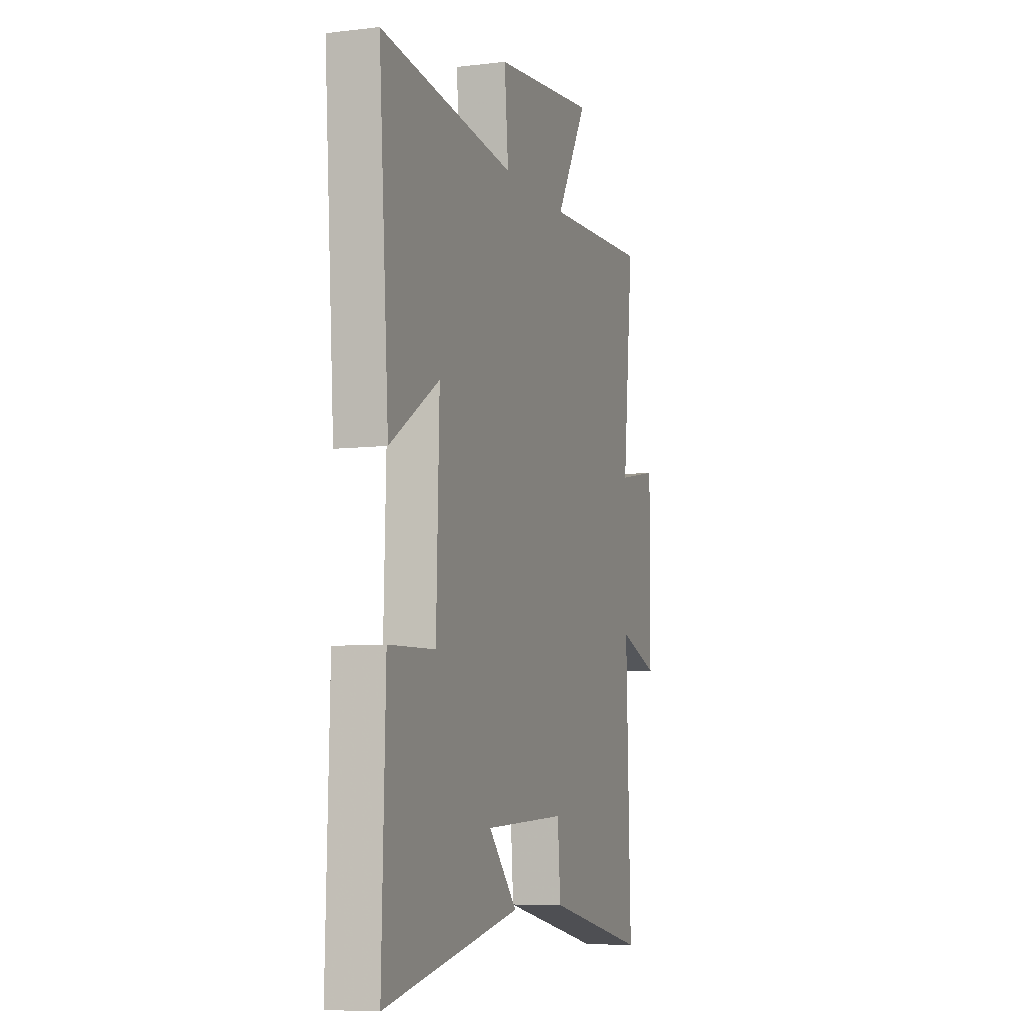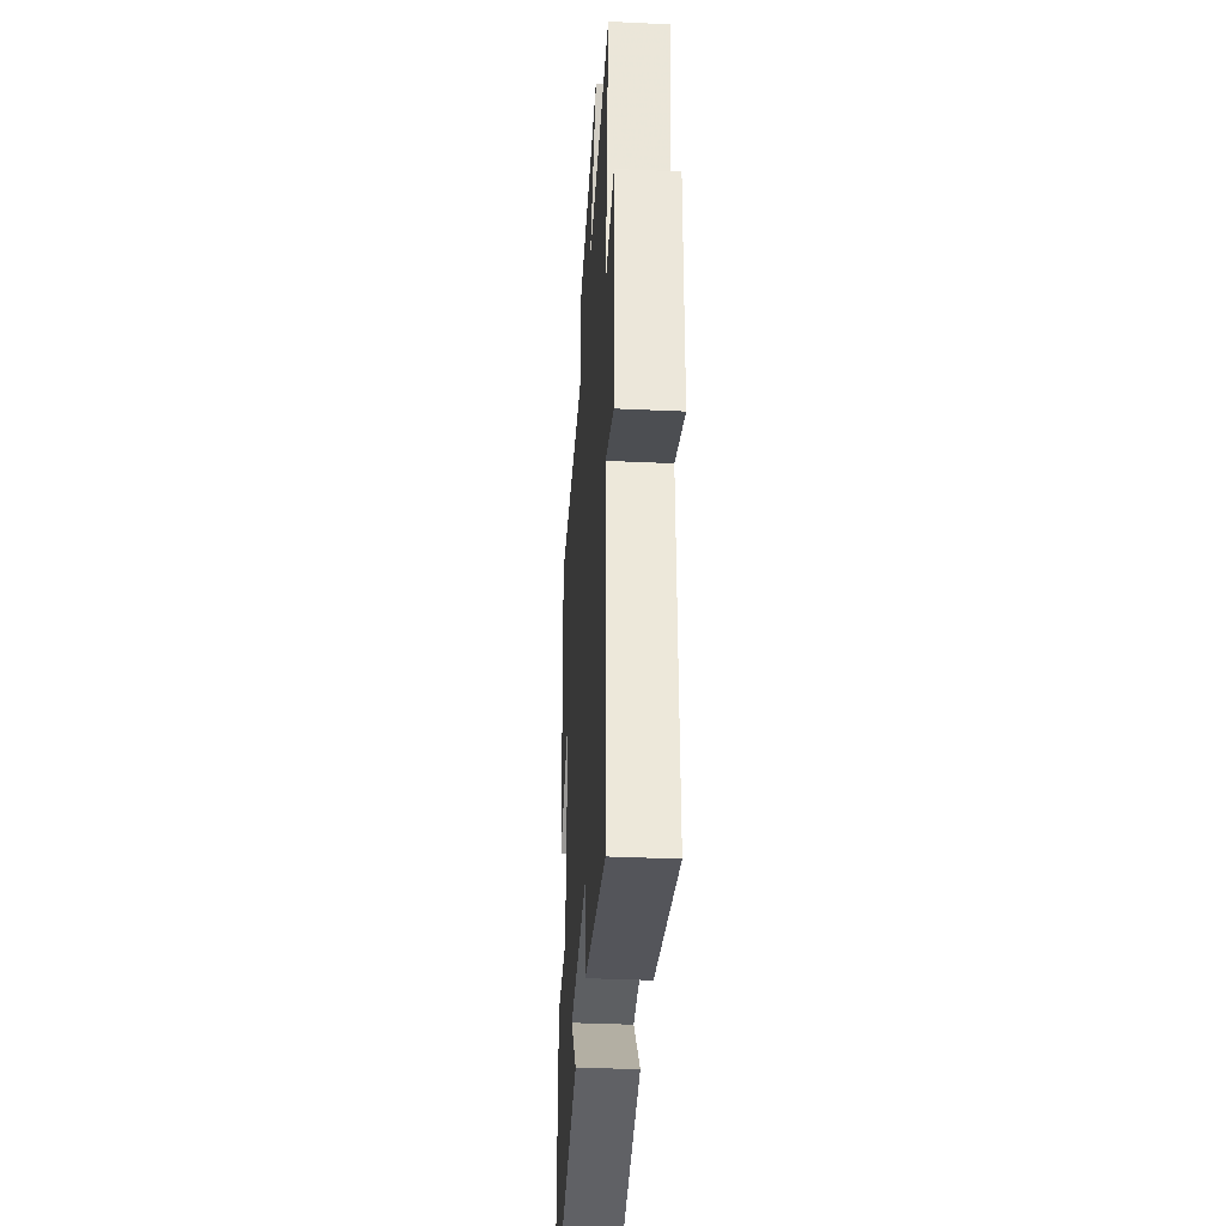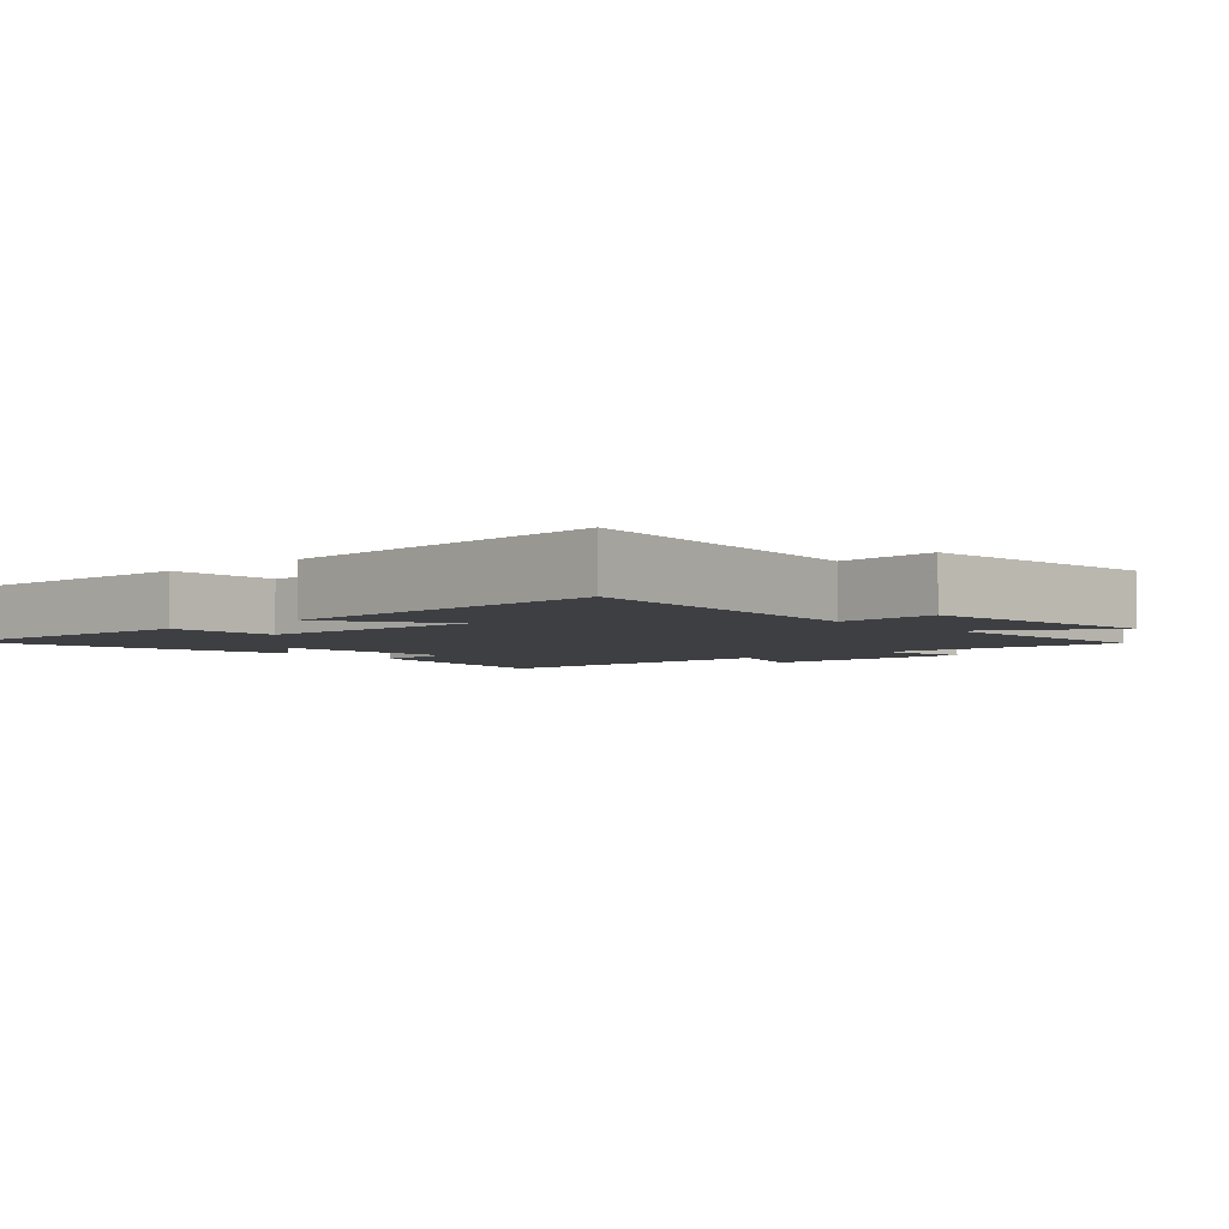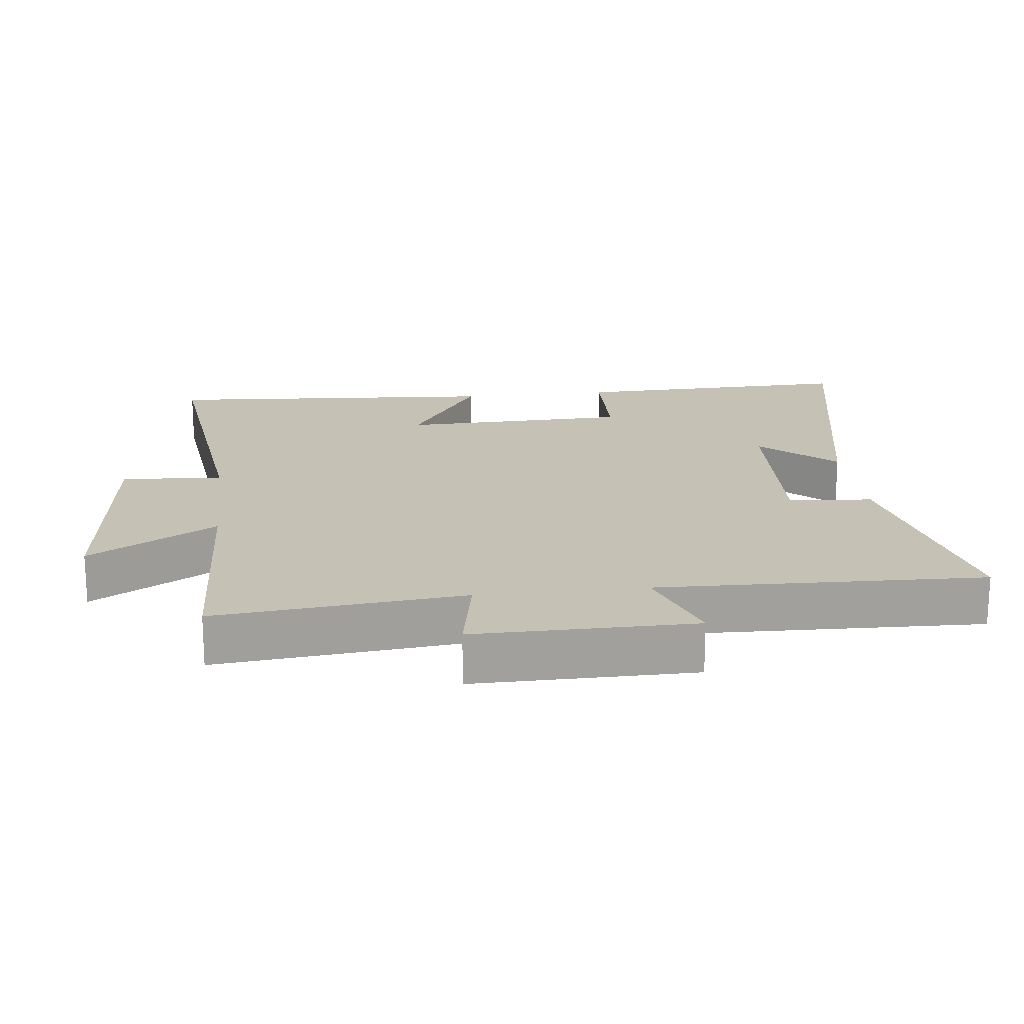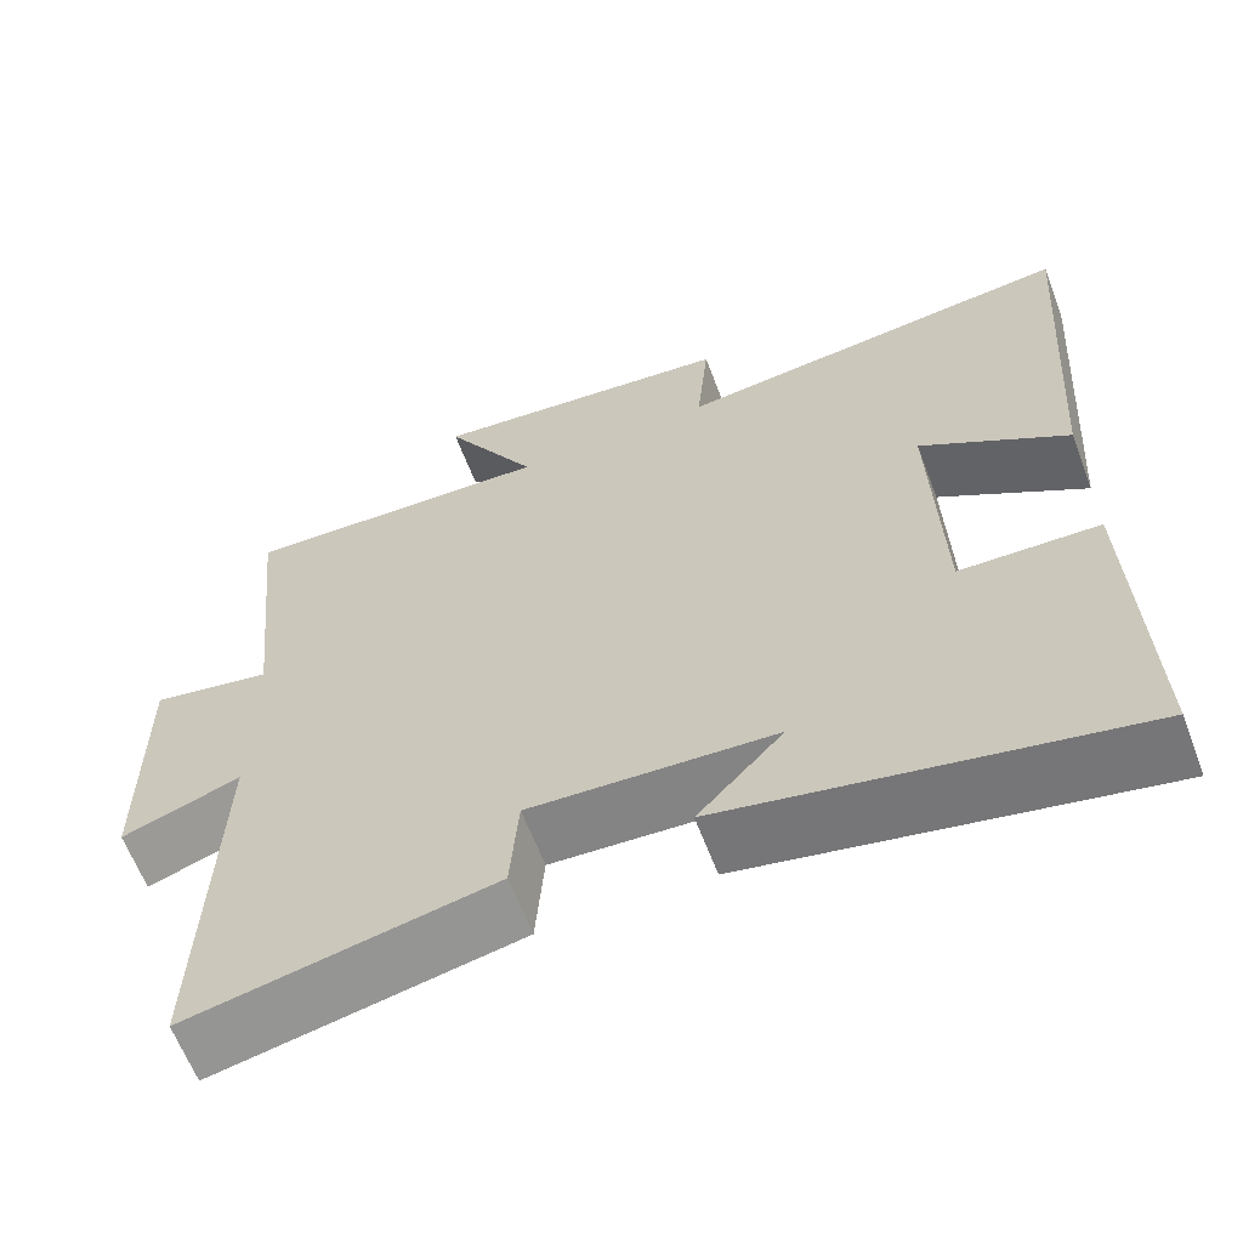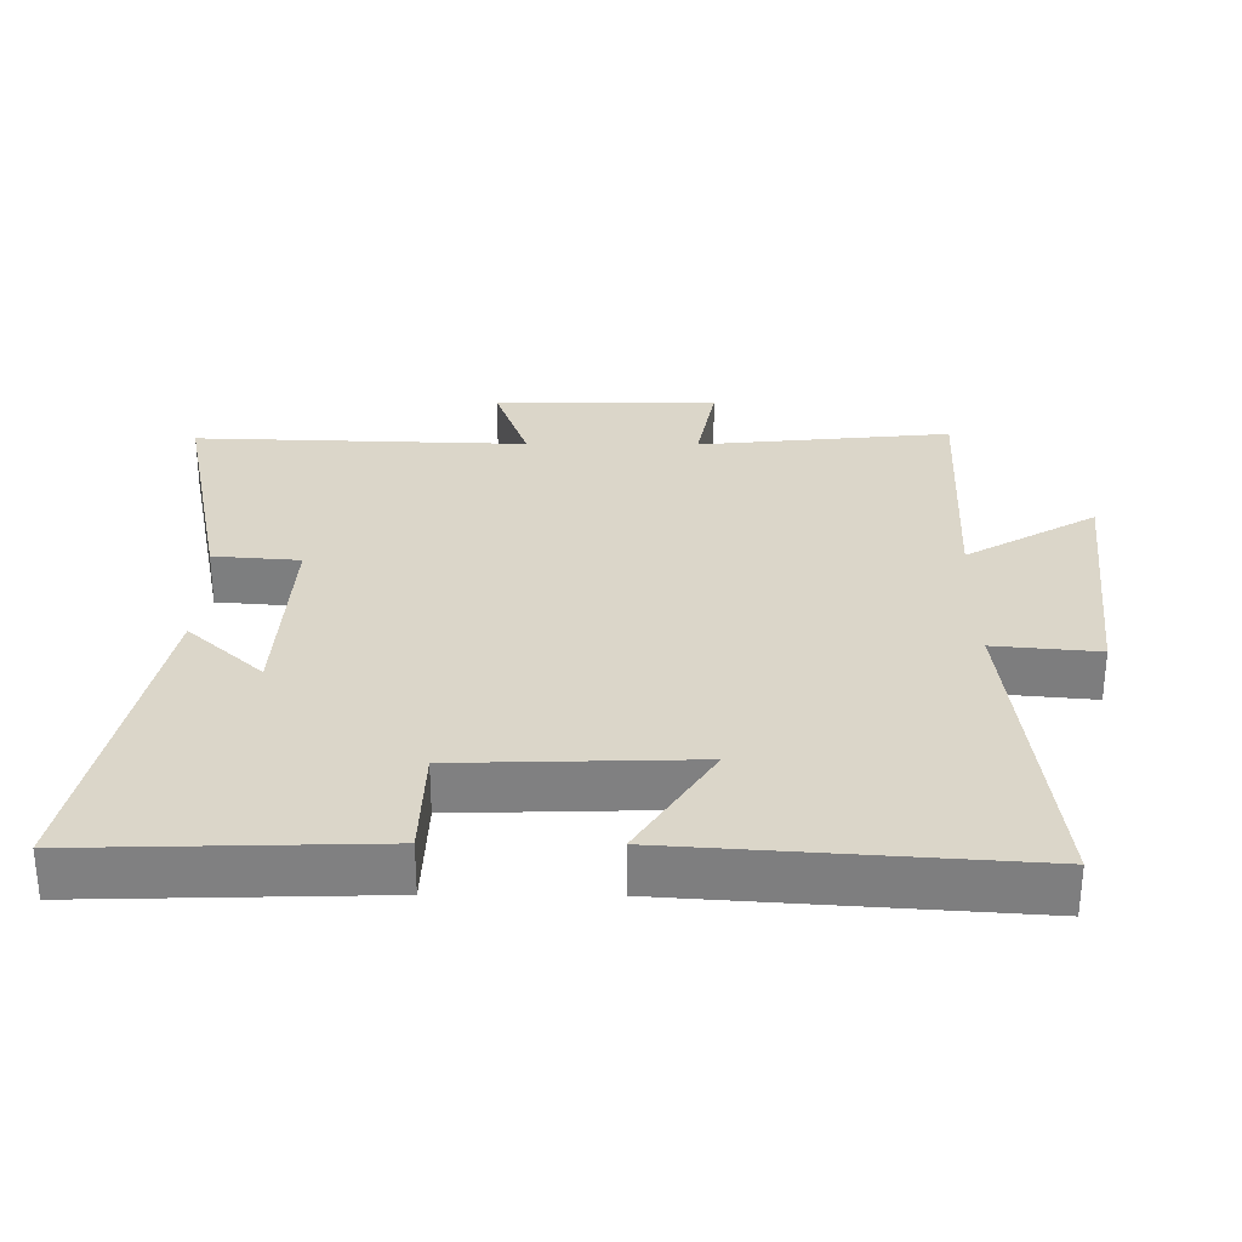
<metadata>
{"format":"obj","ext":"obj","renderer":"f3d","projection":"perspective","resolution":1024,"background":"white","views":[{"elev":-7.3,"azim":-71.1,"up":"+Z"},{"elev":-36.4,"azim":86.5,"up":"+Z"},{"elev":-3.9,"azim":-47.9,"up":"+Y"},{"elev":18.7,"azim":83.3,"up":"+Y"},{"elev":-62.9,"azim":-159.2,"up":"+Z"},{"elev":30.0,"azim":-89.6,"up":"+Y"}]}
</metadata>
<code>
v -0.535 0.07 0.554
v -0.066 0.07 0.5
v -0.08 0.07 0.65
v 0.28 0.07 0.688
v 0.17 0.07 0.5
v 0.537 0.07 0.516
v 0.5 0.07 0.152
v 0.641 0.07 0.179
v 0.639 0.07 -0.143
v 0.5 0.07 -0.094
v 0.515 0.07 -0.572
v 0.16 0.07 -0.5
v 0.15 0.07 -0.376
v -0.136 0.07 -0.392
v -0.036 0.07 -0.5
v -0.512 0.07 -0.598
v -0.5 0.07 -0.179
v -0.338 0.07 -0.174
v -0.328 0.07 0.164
v -0.5 0.07 0.055
v -0.535 0 0.554
v -0.066 0 0.5
v -0.08 0 0.65
v 0.28 0 0.688
v 0.17 0 0.5
v 0.537 0 0.516
v 0.5 0 0.152
v 0.641 0 0.179
v 0.639 0 -0.143
v 0.5 0 -0.094
v 0.515 0 -0.572
v 0.16 0 -0.5
v 0.15 0 -0.376
v -0.136 0 -0.392
v -0.036 0 -0.5
v -0.512 0 -0.598
v -0.5 0 -0.179
v -0.338 0 -0.174
v -0.328 0 0.164
v -0.5 0 0.055
f 19 20 1 2
f 18 19 2
f 16 17 18
f 15 16 18
f 14 15 18
f 13 14 18 2
f 10 11 12 13
f 10 13 2 3
f 7 8 9 10
f 7 10 3
f 5 6 7
f 5 7 3
f 3 4 5
f 22 21 40 39
f 22 39 38
f 38 37 36
f 38 36 35
f 38 35 34
f 22 38 34 33
f 33 32 31 30
f 23 22 33 30
f 30 29 28 27
f 23 30 27
f 27 26 25
f 23 27 25
f 25 24 23
f 1 21 22 2
f 2 22 23 3
f 3 23 24 4
f 4 24 25 5
f 5 25 26 6
f 6 26 27 7
f 7 27 28 8
f 8 28 29 9
f 9 29 30 10
f 10 30 31 11
f 11 31 32 12
f 12 32 33 13
f 13 33 34 14
f 14 34 35 15
f 15 35 36 16
f 16 36 37 17
f 17 37 38 18
f 18 38 39 19
f 19 39 40 20
f 20 40 21 1

</code>
